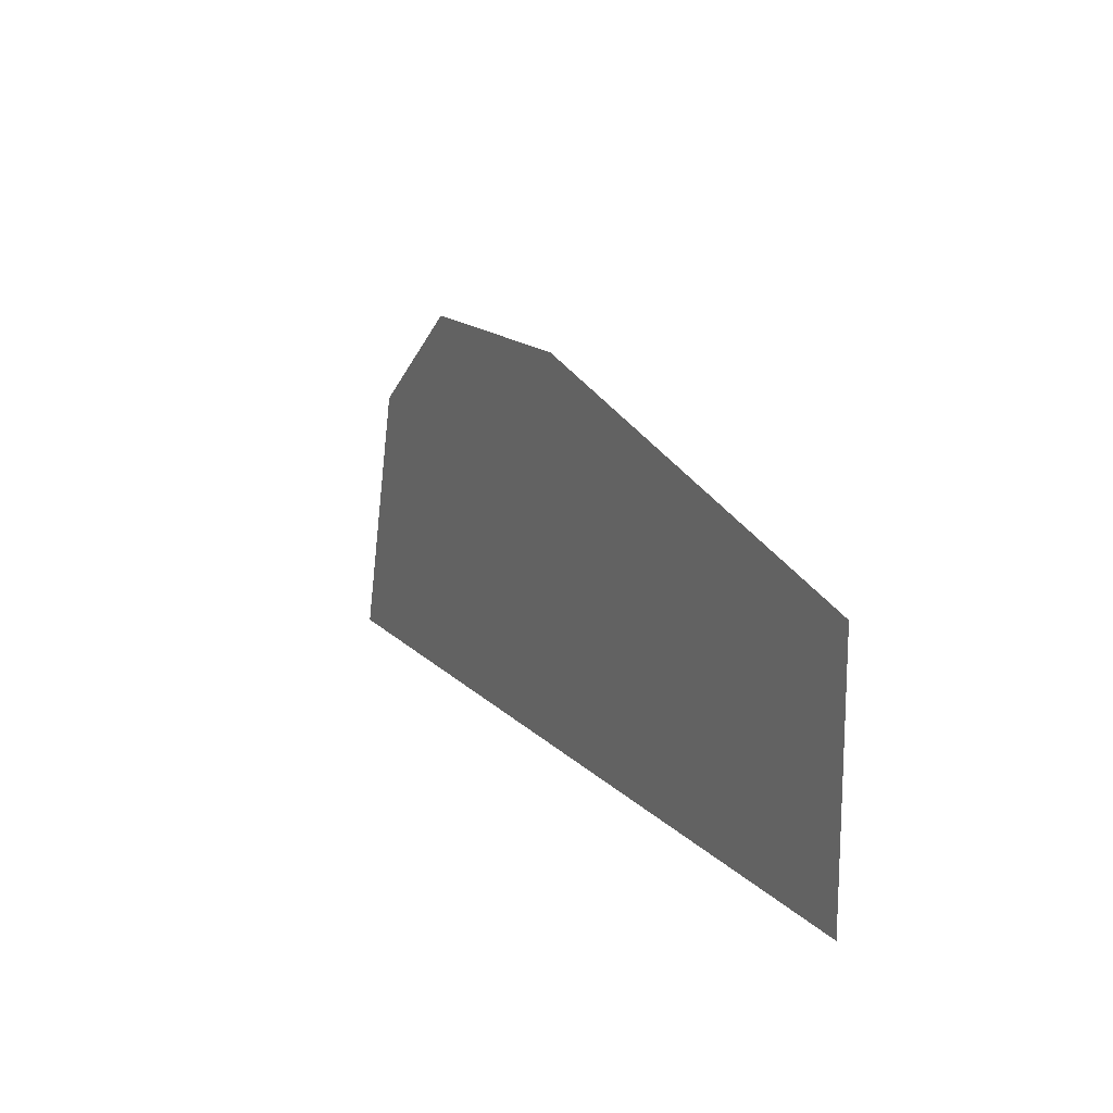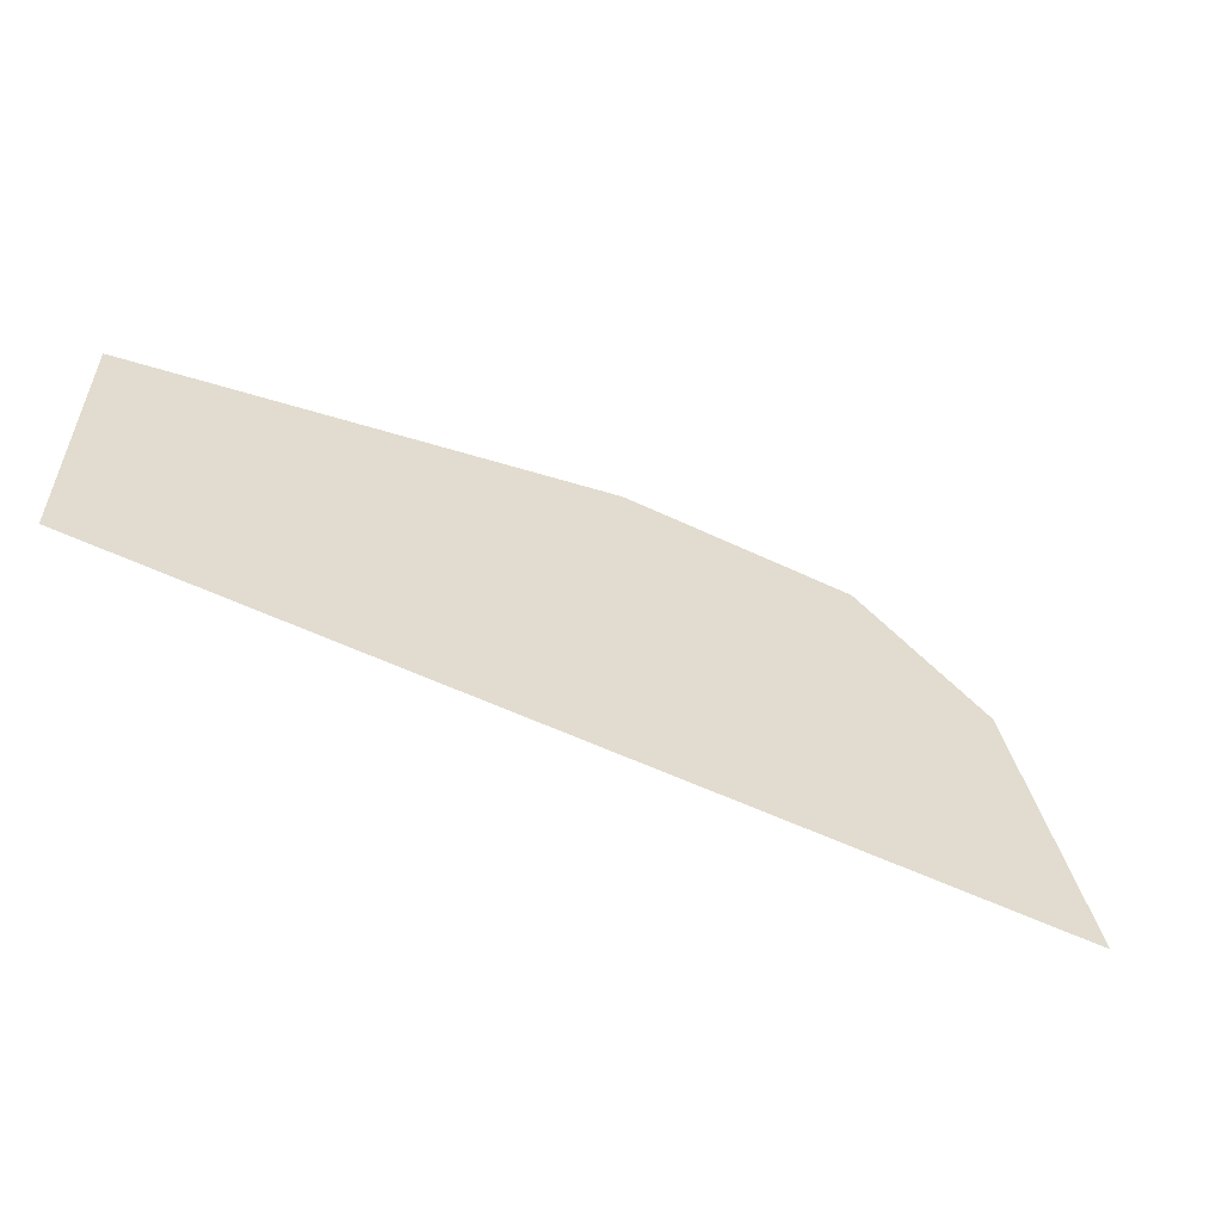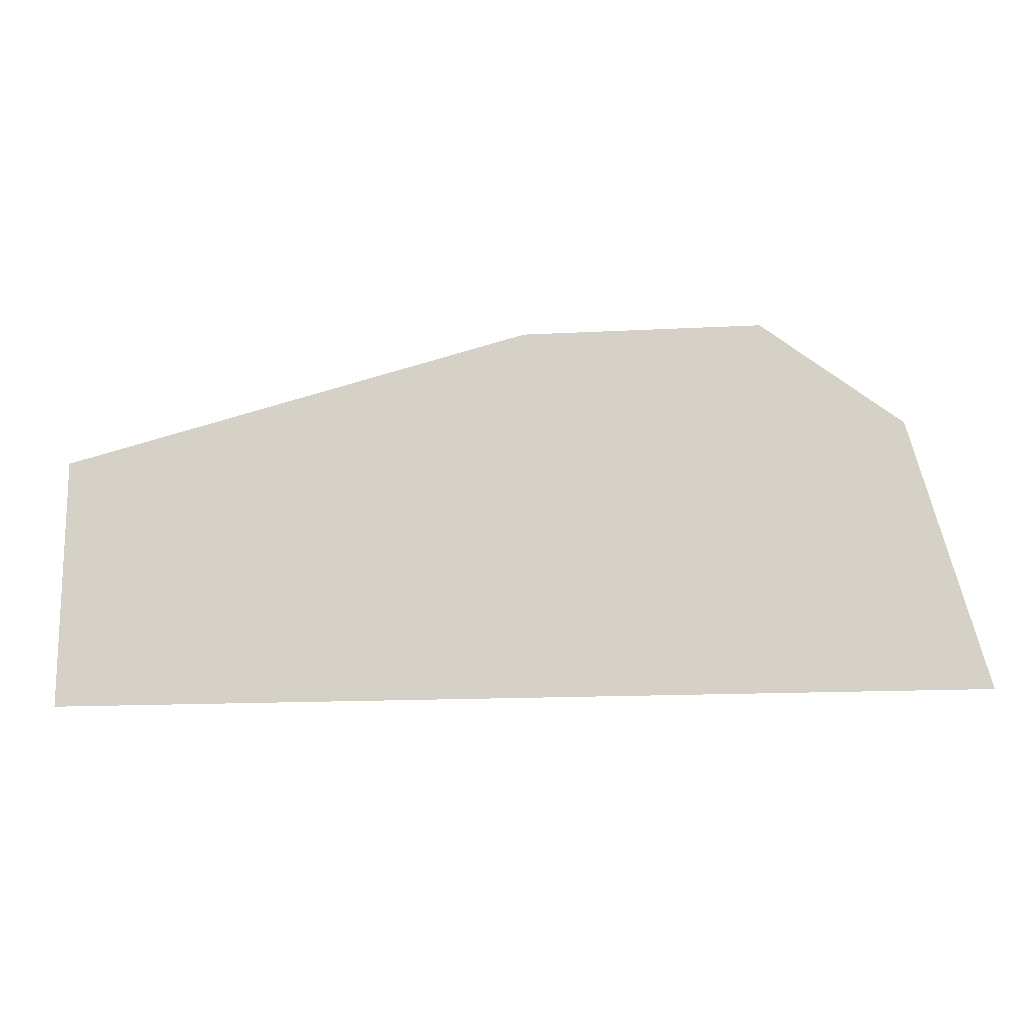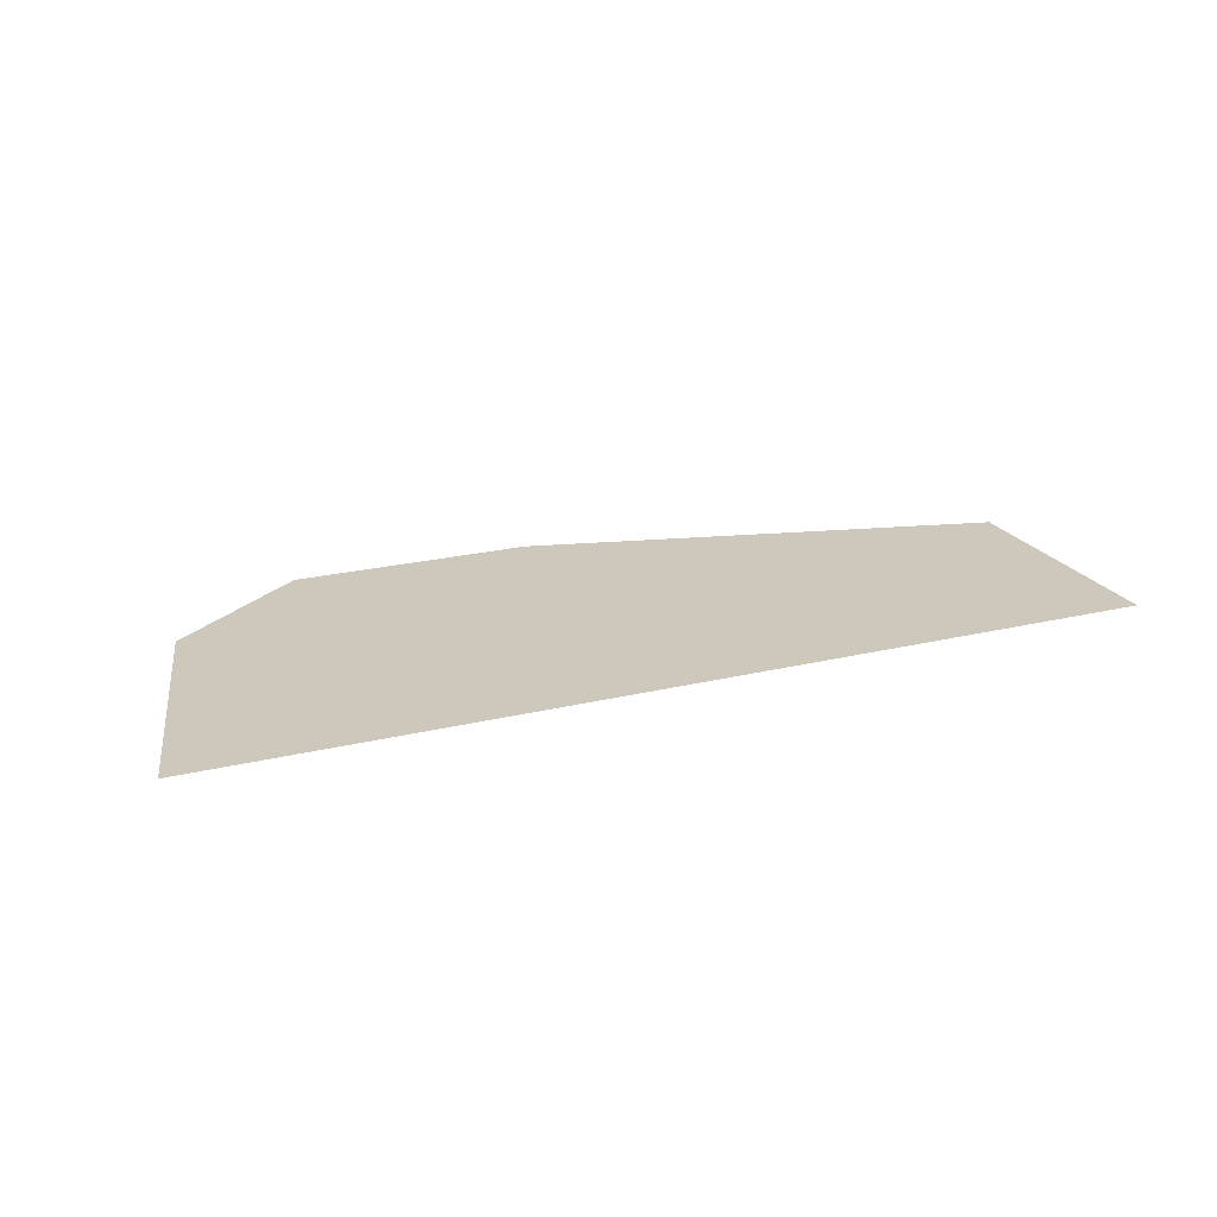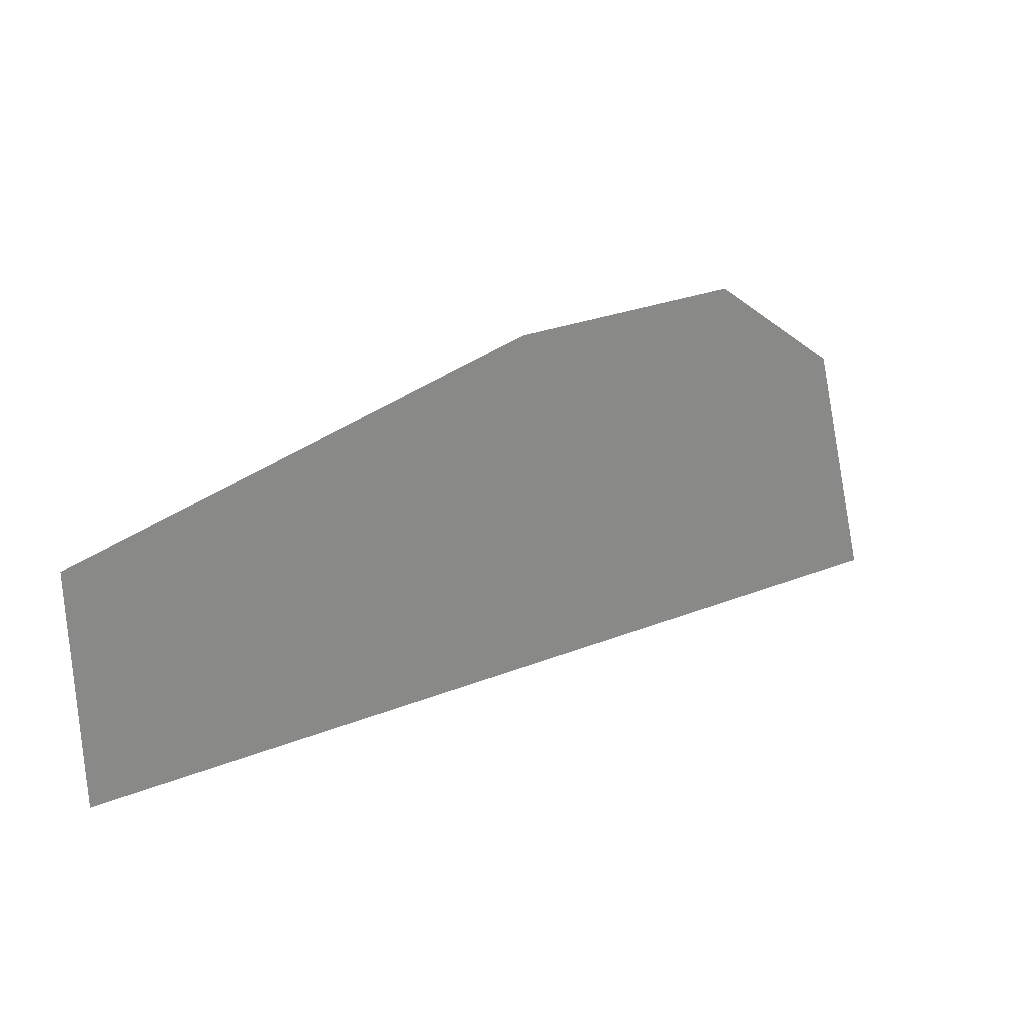
<metadata>
{"format":"obj","ext":"obj","renderer":"f3d","projection":"perspective","resolution":1024,"background":"white","views":[{"elev":15.5,"azim":-117.3,"up":"+Z"},{"elev":-54.9,"azim":-26.9,"up":"+Z"},{"elev":-15.0,"azim":6.5,"up":"+Z"},{"elev":22.0,"azim":156.9,"up":"+Y"},{"elev":27.8,"azim":-31.0,"up":"+Z"}]}
</metadata>
<code>
g groundTopGlassTop_AAV_geo
v 10.25 0.05507 -5.718
v 12.57 0.05507 -5.321
v 11.79 0.05507 -5.321
v 13.02 0.05507 -5.672
v 13.25 0.05507 -6.543
v 10.25 0.05507 -6.543
g groundTopGlassTop_AAV_geo_0
f 3 2 1
f 2 4 1
f 4 5 1
f 5 6 1

</code>
